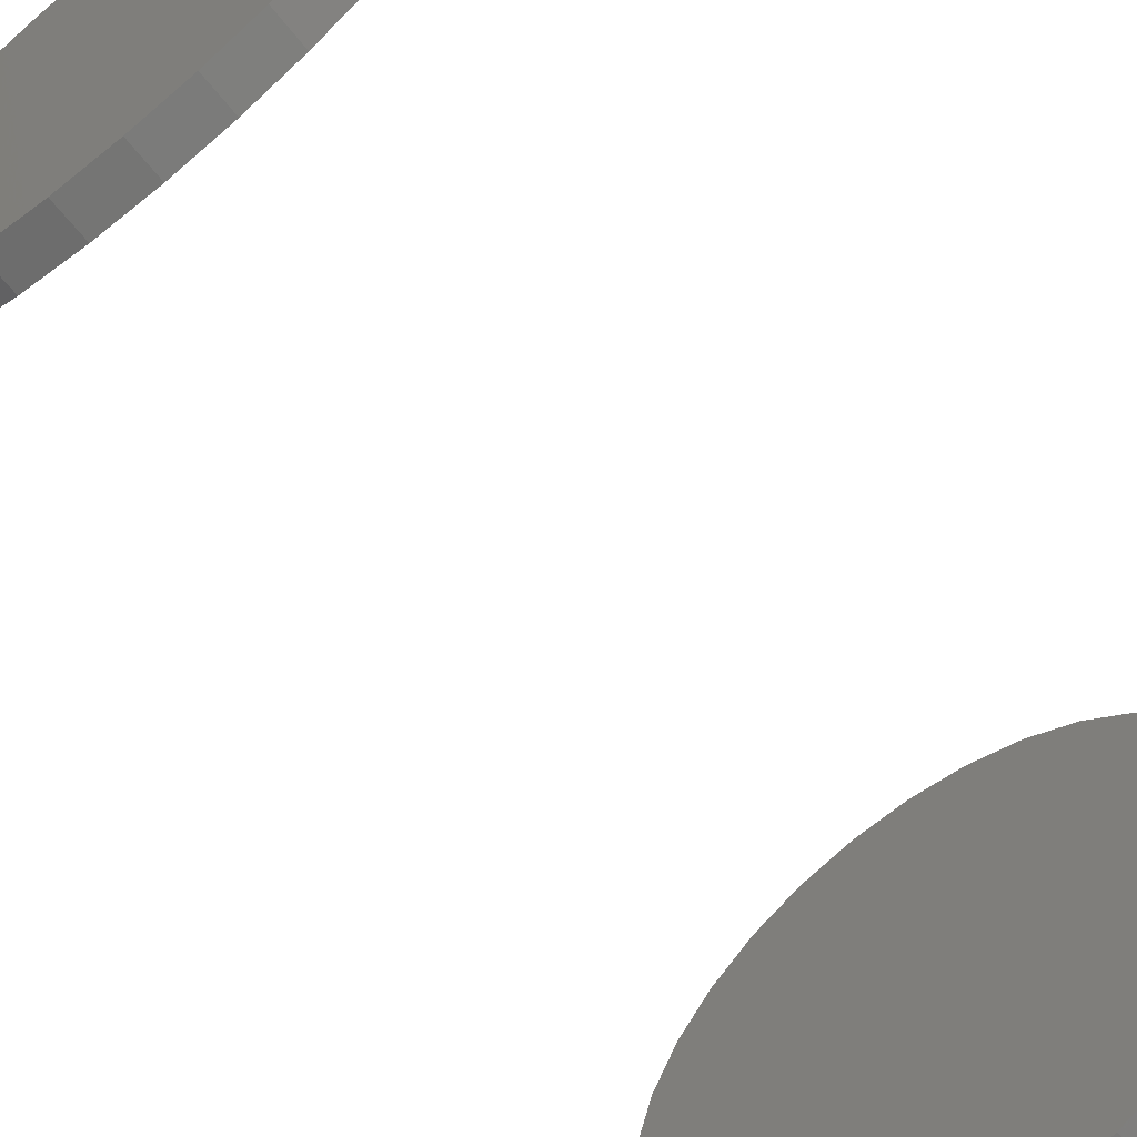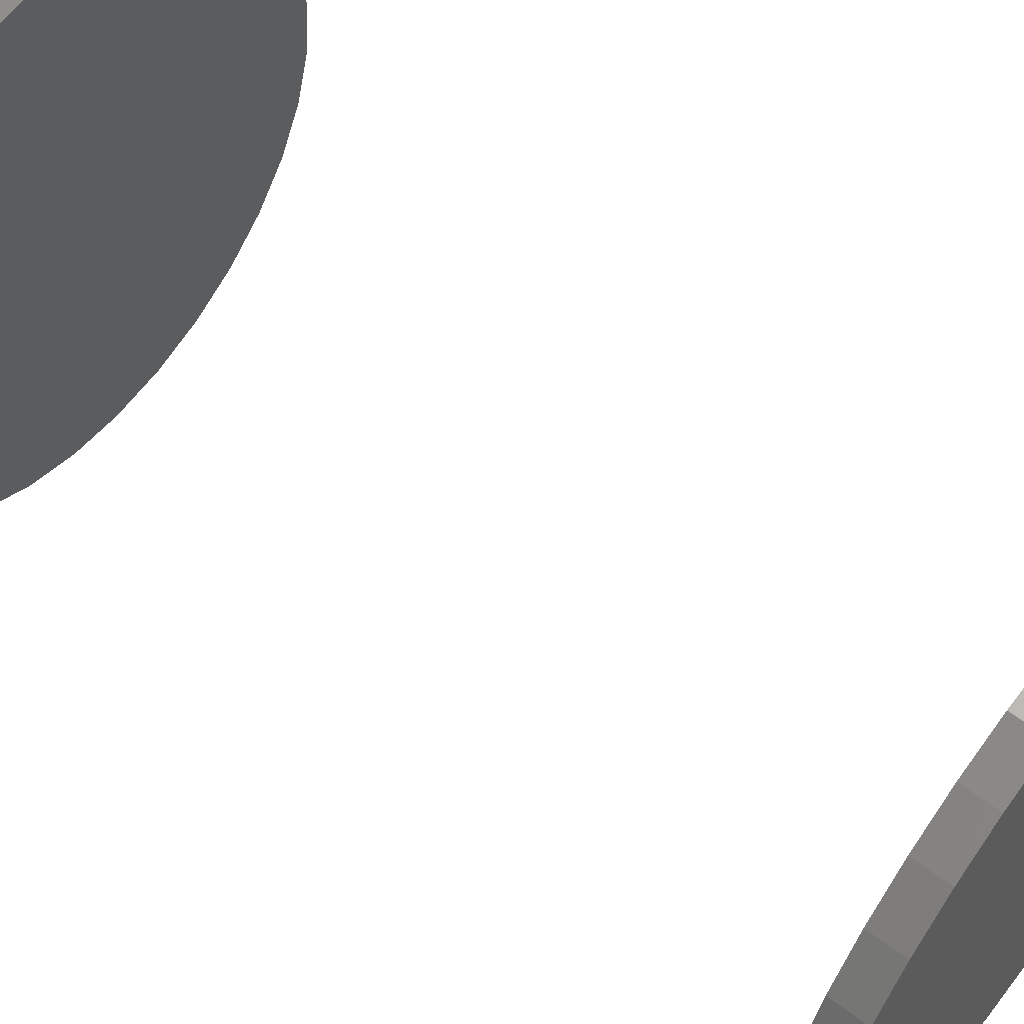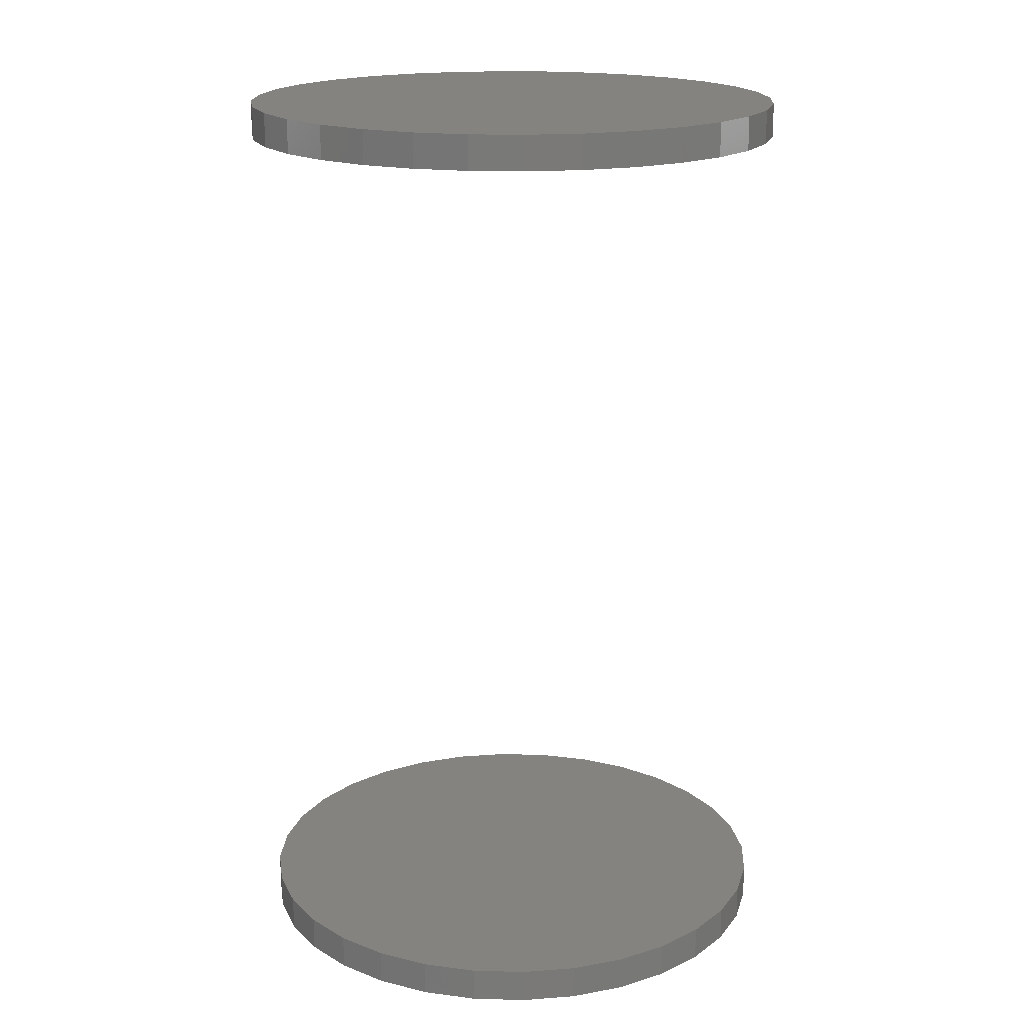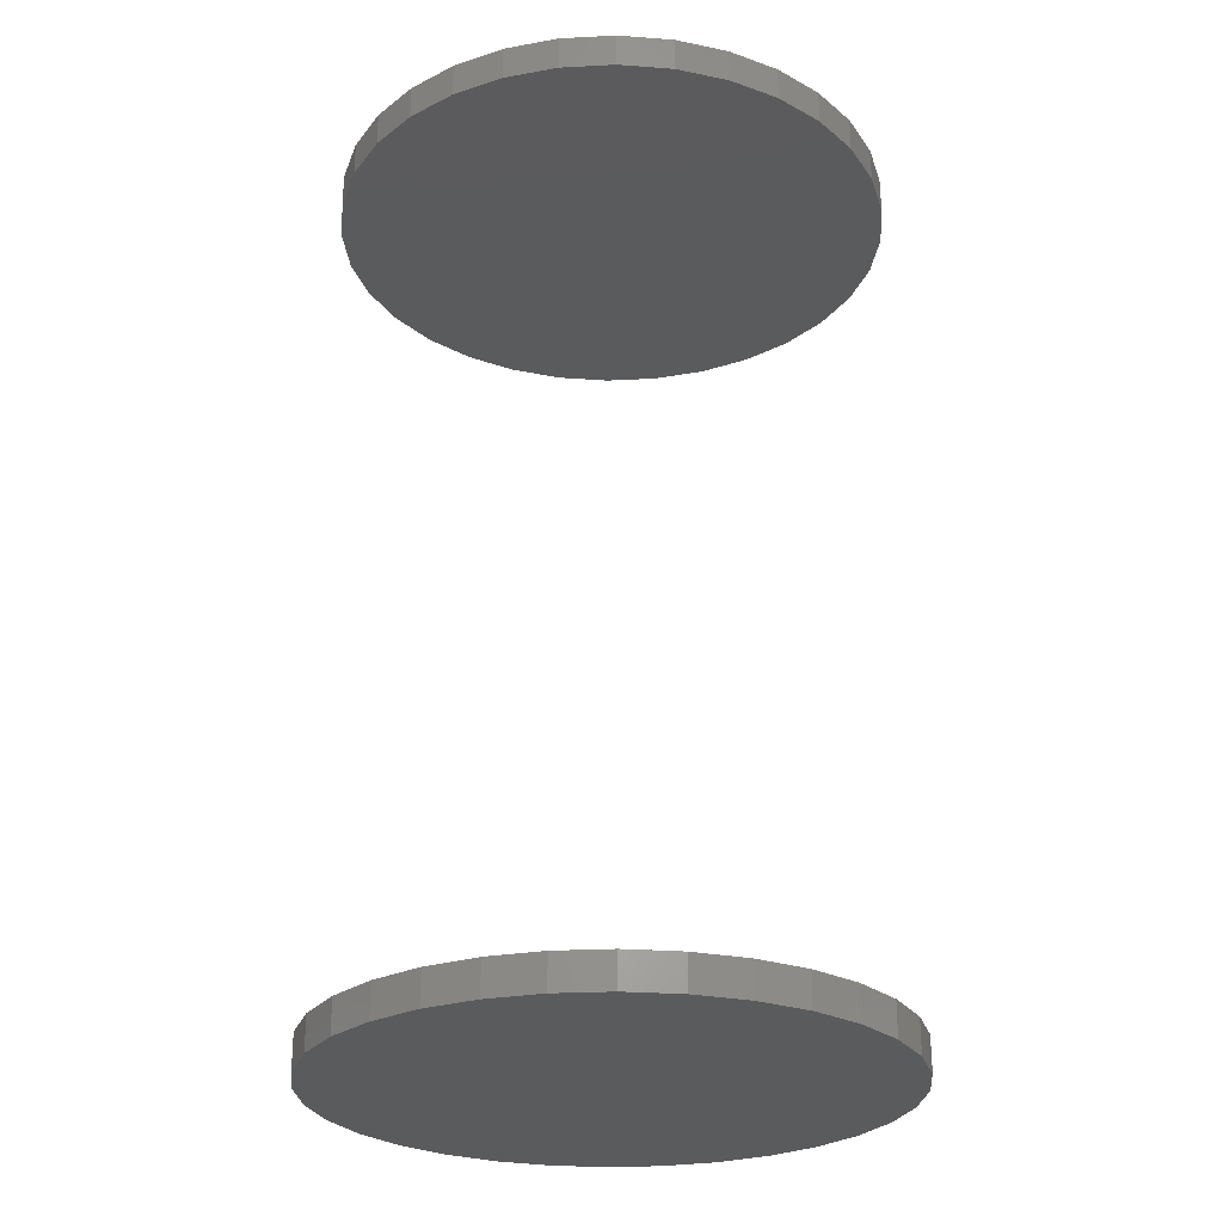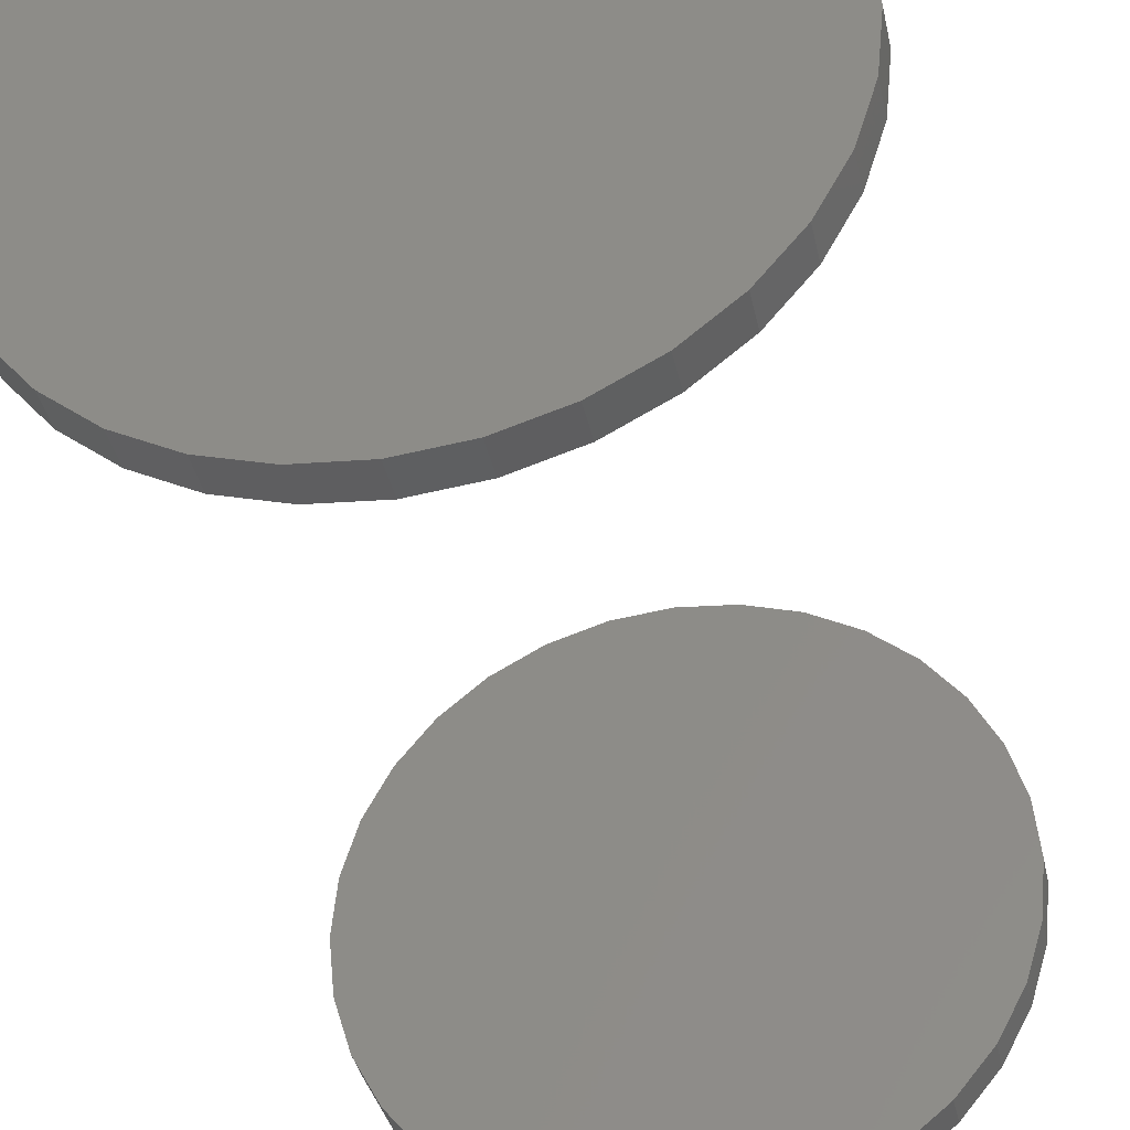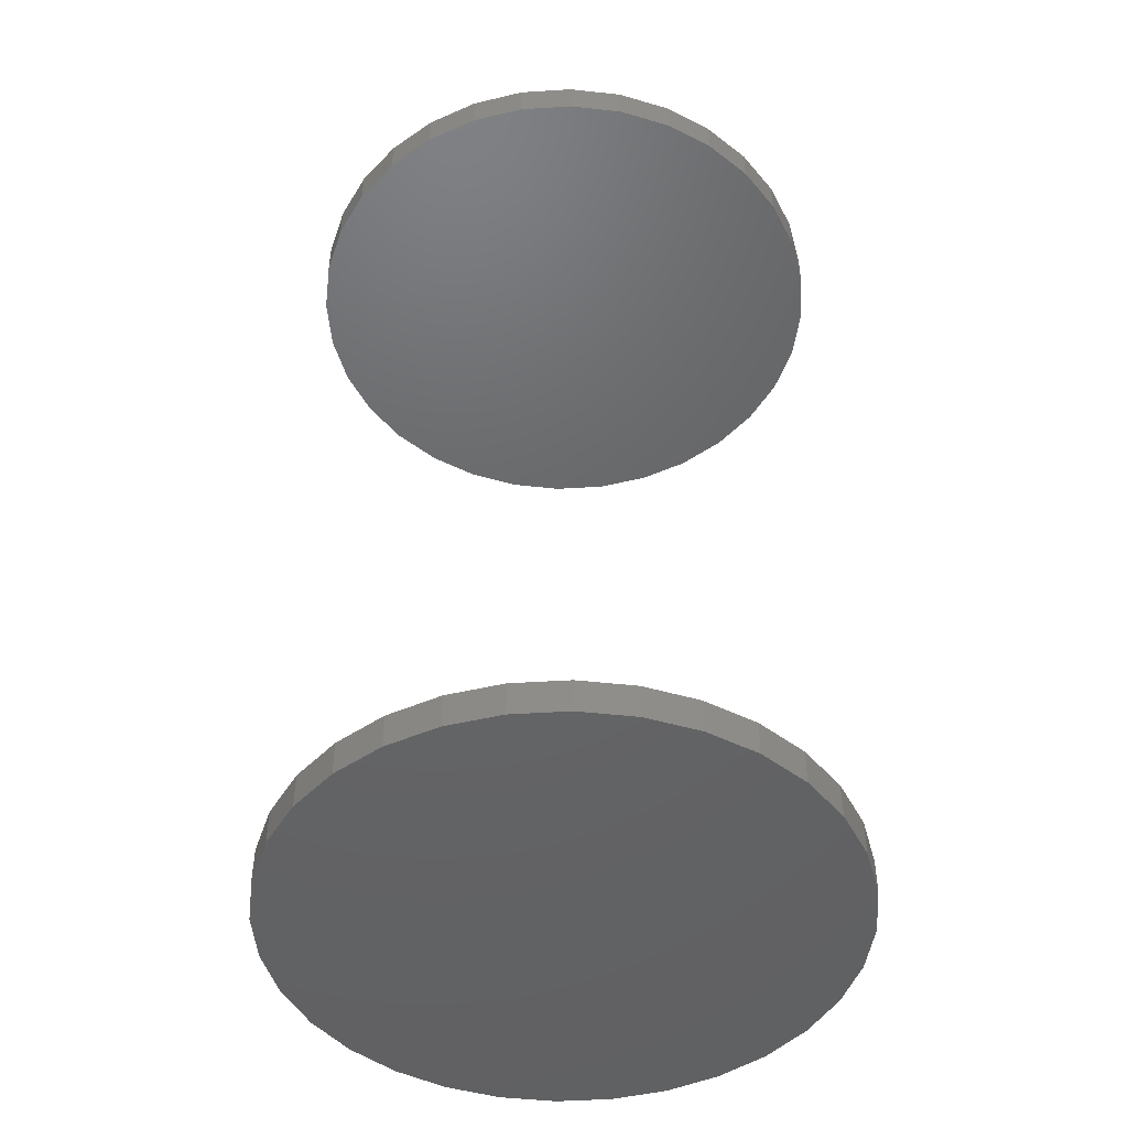
<metadata>
{"format":"stl","ext":"stl","renderer":"f3d","projection":"perspective","resolution":1024,"background":"white","views":[{"elev":-63.7,"azim":38.1,"up":"+Z"},{"elev":58.9,"azim":128.0,"up":"+Z"},{"elev":18.1,"azim":42.3,"up":"+Y"},{"elev":-26.4,"azim":89.0,"up":"+Y"},{"elev":-37.4,"azim":11.9,"up":"+Z"},{"elev":-46.5,"azim":-1.6,"up":"+Y"}]}
</metadata>
<code>
# stl→obj: 128 verts, 248 faces
v 0.5605 -0.2031 0.4389
v 0.5605 -0.2109 0.4389
v 0.5617 -0.2031 0.4512
v 0.5617 -0.2109 0.4512
v 0.5653 -0.2031 0.4631
v 0.5653 -0.2109 0.4631
v 0.5712 -0.2031 0.474
v 0.5712 -0.2109 0.474
v 0.579 -0.2031 0.4836
v 0.579 -0.2109 0.4836
v 0.5886 -0.2031 0.4914
v 0.5886 -0.2109 0.4914
v 0.5995 -0.2031 0.4972
v 0.5995 -0.2109 0.4972
v 0.6114 -0.2031 0.5008
v 0.6114 -0.2109 0.5008
v 0.6237 -0.2031 0.5021
v 0.6237 -0.2109 0.5021
v 0.636 -0.2031 0.5008
v 0.636 -0.2109 0.5008
v 0.6479 -0.2031 0.4972
v 0.6479 -0.2109 0.4972
v 0.6588 -0.2031 0.4914
v 0.6588 -0.2109 0.4914
v 0.6683 -0.2031 0.4836
v 0.6683 -0.2109 0.4836
v 0.6762 -0.2031 0.474
v 0.6762 -0.2109 0.474
v 0.682 -0.2031 0.4631
v 0.682 -0.2109 0.4631
v 0.6856 -0.2031 0.4512
v 0.6856 -0.2109 0.4512
v 0.6868 -0.2031 0.4389
v 0.6868 -0.2109 0.4389
v 0.5605 2.012e-16 0.4389
v 0.5605 -0.007812 0.4389
v 0.5617 2.02e-16 0.4512
v 0.5617 -0.007812 0.4512
v 0.5653 2.03e-16 0.4631
v 0.5653 -0.007812 0.4631
v 0.5712 2.043e-16 0.474
v 0.5712 -0.007812 0.474
v 0.579 2.057e-16 0.4836
v 0.579 -0.007812 0.4836
v 0.5886 2.072e-16 0.4914
v 0.5886 -0.007812 0.4914
v 0.5995 2.087e-16 0.4972
v 0.5995 -0.007812 0.4972
v 0.6114 2.102e-16 0.5008
v 0.6114 -0.007812 0.5008
v 0.6237 2.117e-16 0.5021
v 0.6237 -0.007812 0.5021
v 0.636 2.13e-16 0.5008
v 0.636 -0.007812 0.5008
v 0.6479 2.141e-16 0.4972
v 0.6479 -0.007812 0.4972
v 0.6588 2.15e-16 0.4914
v 0.6588 -0.007812 0.4914
v 0.6683 2.156e-16 0.4836
v 0.6683 -0.007812 0.4836
v 0.6762 2.159e-16 0.474
v 0.6762 -0.007812 0.474
v 0.682 2.16e-16 0.4631
v 0.682 -0.007812 0.4631
v 0.6856 2.157e-16 0.4512
v 0.6856 -0.007812 0.4512
v 0.6868 2.152e-16 0.4389
v 0.6868 -0.007812 0.4389
v 0.6856 -0.2031 0.4266
v 0.6856 -0.2109 0.4266
v 0.682 -0.2031 0.4147
v 0.682 -0.2109 0.4147
v 0.6762 -0.2031 0.4038
v 0.6762 -0.2109 0.4038
v 0.6683 -0.2031 0.3942
v 0.6683 -0.2109 0.3942
v 0.6588 -0.2031 0.3864
v 0.6588 -0.2109 0.3864
v 0.6479 -0.2031 0.3805
v 0.6479 -0.2109 0.3805
v 0.636 -0.2031 0.377
v 0.636 -0.2109 0.377
v 0.6237 -0.2031 0.3757
v 0.6237 -0.2109 0.3757
v 0.6114 -0.2031 0.377
v 0.6114 -0.2109 0.377
v 0.5995 -0.2031 0.3805
v 0.5995 -0.2109 0.3805
v 0.5886 -0.2031 0.3864
v 0.5886 -0.2109 0.3864
v 0.579 -0.2031 0.3942
v 0.579 -0.2109 0.3942
v 0.5712 -0.2031 0.4038
v 0.5712 -0.2109 0.4038
v 0.5653 -0.2031 0.4147
v 0.5653 -0.2109 0.4147
v 0.5617 -0.2031 0.4266
v 0.5617 -0.2109 0.4266
v 0.6856 2.144e-16 0.4266
v 0.6856 -0.007812 0.4266
v 0.682 2.133e-16 0.4147
v 0.682 -0.007812 0.4147
v 0.6762 2.12e-16 0.4038
v 0.6762 -0.007812 0.4038
v 0.6683 2.106e-16 0.3942
v 0.6683 -0.007812 0.3942
v 0.6588 2.091e-16 0.3864
v 0.6588 -0.007812 0.3864
v 0.6479 2.076e-16 0.3805
v 0.6479 -0.007812 0.3805
v 0.636 2.061e-16 0.377
v 0.636 -0.007812 0.377
v 0.6237 2.047e-16 0.3757
v 0.6237 -0.007812 0.3757
v 0.6114 2.034e-16 0.377
v 0.6114 -0.007812 0.377
v 0.5995 2.022e-16 0.3805
v 0.5995 -0.007812 0.3805
v 0.5886 2.014e-16 0.3864
v 0.5886 -0.007812 0.3864
v 0.579 2.007e-16 0.3942
v 0.579 -0.007812 0.3942
v 0.5712 2.004e-16 0.4038
v 0.5712 -0.007812 0.4038
v 0.5653 2.003e-16 0.4147
v 0.5653 -0.007812 0.4147
v 0.5617 2.006e-16 0.4266
v 0.5617 -0.007812 0.4266
f 1 2 3
f 3 2 4
f 3 4 5
f 5 4 6
f 5 6 7
f 7 6 8
f 7 8 9
f 9 8 10
f 9 10 11
f 11 10 12
f 11 12 13
f 13 12 14
f 13 14 15
f 15 14 16
f 15 16 17
f 17 16 18
f 17 18 19
f 19 18 20
f 19 20 21
f 21 20 22
f 21 22 23
f 23 22 24
f 23 24 25
f 25 24 26
f 25 26 27
f 27 26 28
f 27 28 29
f 29 28 30
f 29 30 31
f 31 30 32
f 31 32 33
f 33 32 34
f 35 36 37
f 37 36 38
f 37 38 39
f 39 38 40
f 39 40 41
f 41 40 42
f 41 42 43
f 43 42 44
f 43 44 45
f 45 44 46
f 45 46 47
f 47 46 48
f 47 48 49
f 49 48 50
f 49 50 51
f 51 50 52
f 51 52 53
f 53 52 54
f 53 54 55
f 55 54 56
f 55 56 57
f 57 56 58
f 57 58 59
f 59 58 60
f 59 60 61
f 61 60 62
f 61 62 63
f 63 62 64
f 63 64 65
f 65 64 66
f 65 66 67
f 67 66 68
f 33 34 69
f 69 34 70
f 69 70 71
f 71 70 72
f 71 72 73
f 73 72 74
f 73 74 75
f 75 74 76
f 75 76 77
f 77 76 78
f 77 78 79
f 79 78 80
f 79 80 81
f 81 80 82
f 81 82 83
f 83 82 84
f 83 84 85
f 85 84 86
f 85 86 87
f 87 86 88
f 87 88 89
f 89 88 90
f 89 90 91
f 91 90 92
f 91 92 93
f 93 92 94
f 93 94 95
f 95 94 96
f 95 96 97
f 97 96 98
f 97 98 1
f 1 98 2
f 67 68 99
f 99 68 100
f 99 100 101
f 101 100 102
f 101 102 103
f 103 102 104
f 103 104 105
f 105 104 106
f 105 106 107
f 107 106 108
f 107 108 109
f 109 108 110
f 109 110 111
f 111 110 112
f 111 112 113
f 113 112 114
f 113 114 115
f 115 114 116
f 115 116 117
f 117 116 118
f 117 118 119
f 119 118 120
f 119 120 121
f 121 120 122
f 121 122 123
f 123 122 124
f 123 124 125
f 125 124 126
f 125 126 127
f 127 126 128
f 127 128 35
f 35 128 36
f 50 54 52
f 54 50 48
f 54 48 56
f 56 48 46
f 56 46 58
f 58 46 44
f 58 44 60
f 60 44 42
f 60 42 62
f 104 122 106
f 106 122 120
f 106 120 108
f 108 120 118
f 108 118 110
f 110 118 116
f 110 116 112
f 112 116 114
f 62 42 64
f 64 42 40
f 64 40 66
f 66 40 38
f 66 38 68
f 68 38 36
f 68 36 100
f 100 36 128
f 100 128 102
f 102 128 126
f 102 126 104
f 104 126 124
f 104 124 122
f 17 19 15
f 13 15 19
f 21 13 19
f 11 13 21
f 23 11 21
f 9 11 23
f 25 9 23
f 7 9 25
f 27 7 25
f 75 91 73
f 89 91 75
f 77 89 75
f 87 89 77
f 79 87 77
f 85 87 79
f 81 85 79
f 83 85 81
f 91 93 73
f 73 93 95
f 73 95 71
f 71 95 97
f 71 97 69
f 69 97 1
f 69 1 33
f 33 1 3
f 33 3 31
f 31 3 5
f 31 5 29
f 29 5 7
f 29 7 27
f 16 20 18
f 20 16 14
f 20 14 22
f 22 14 12
f 22 12 24
f 24 12 10
f 24 10 26
f 26 10 8
f 26 8 28
f 74 92 76
f 76 92 90
f 76 90 78
f 78 90 88
f 78 88 80
f 80 88 86
f 80 86 82
f 82 86 84
f 28 8 30
f 30 8 6
f 30 6 32
f 32 6 4
f 32 4 34
f 34 4 2
f 34 2 70
f 70 2 98
f 70 98 72
f 72 98 96
f 72 96 74
f 74 96 94
f 74 94 92
f 51 53 49
f 47 49 53
f 55 47 53
f 45 47 55
f 57 45 55
f 43 45 57
f 59 43 57
f 41 43 59
f 61 41 59
f 105 121 103
f 119 121 105
f 107 119 105
f 117 119 107
f 109 117 107
f 115 117 109
f 111 115 109
f 113 115 111
f 121 123 103
f 103 123 125
f 103 125 101
f 101 125 127
f 101 127 99
f 99 127 35
f 99 35 67
f 67 35 37
f 67 37 65
f 65 37 39
f 65 39 63
f 63 39 41
f 63 41 61

</code>
